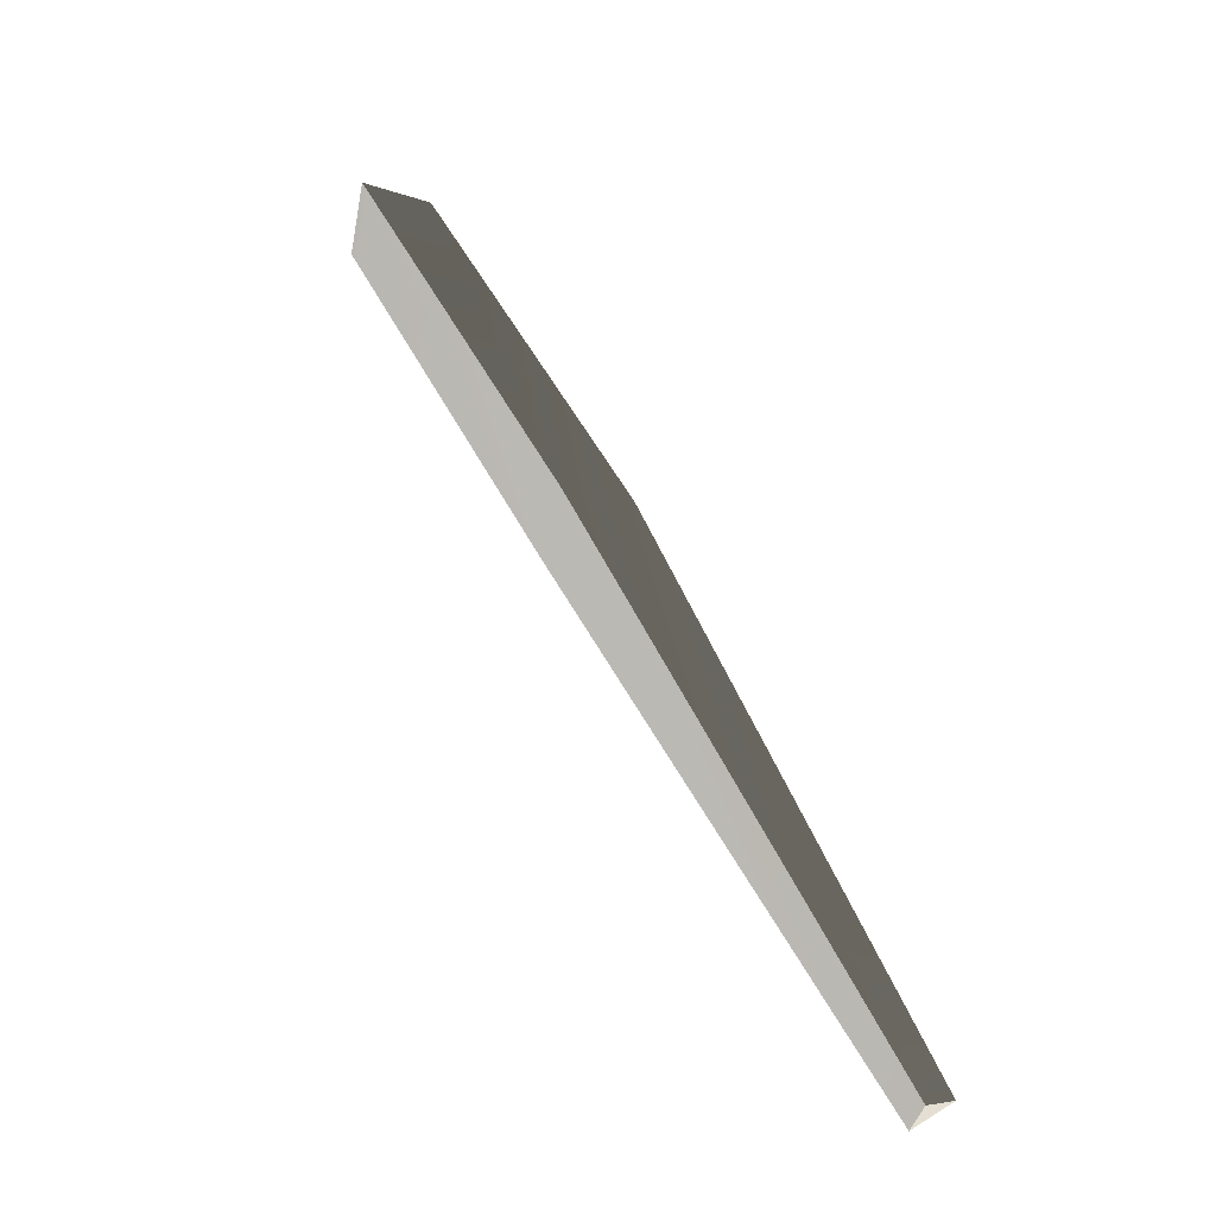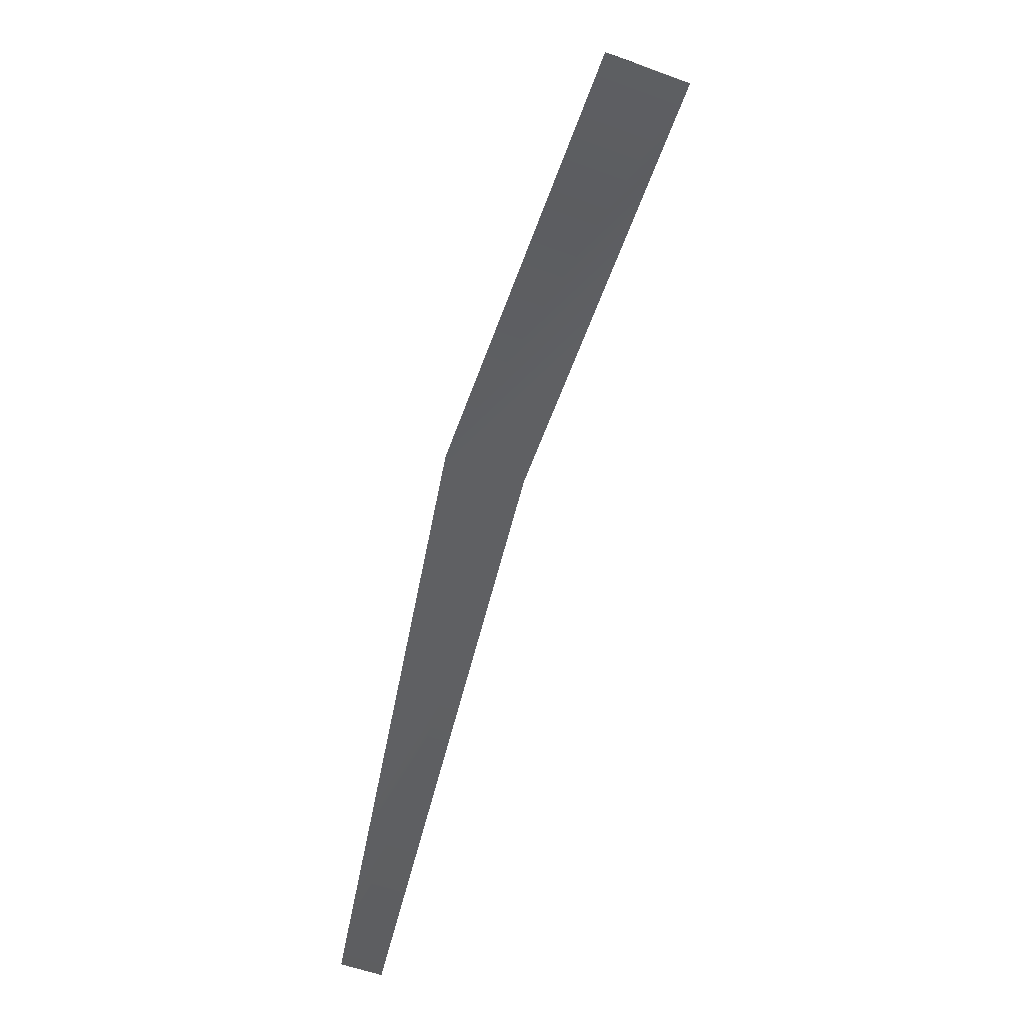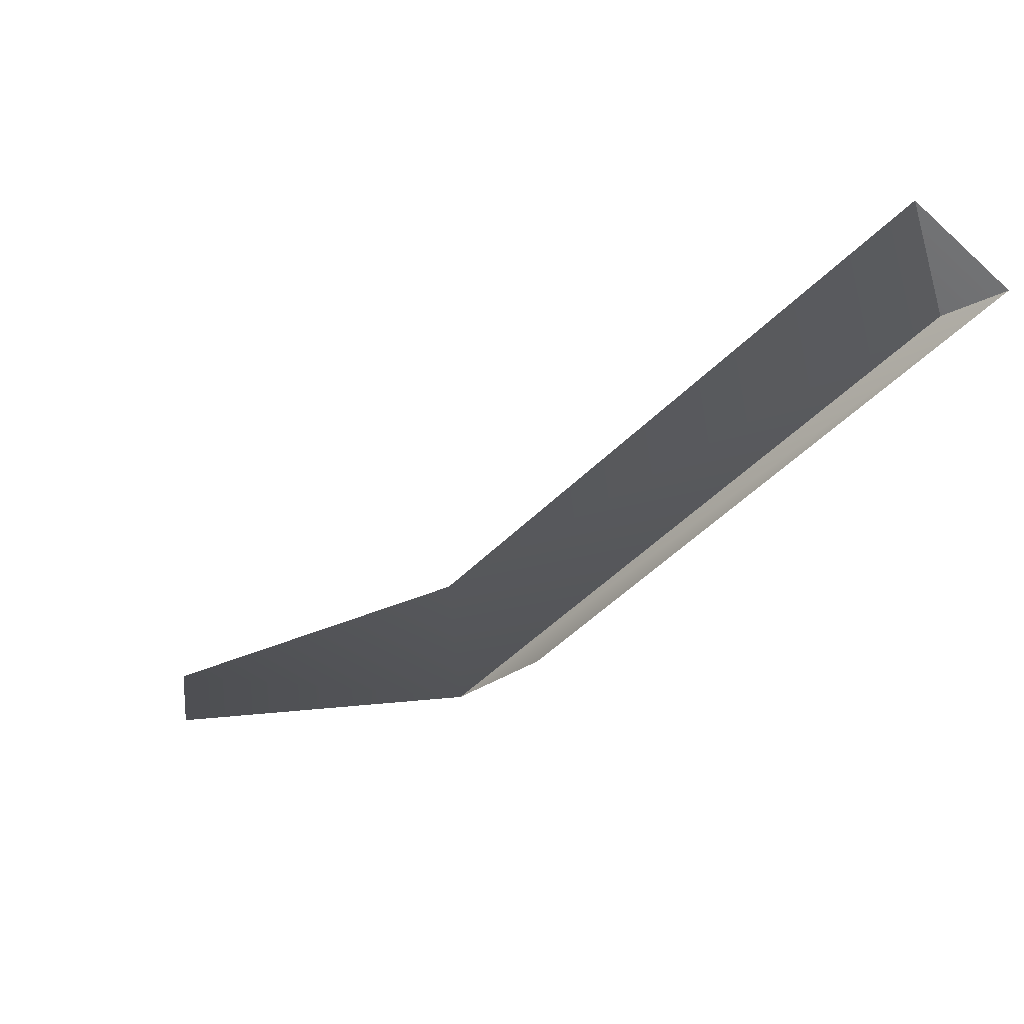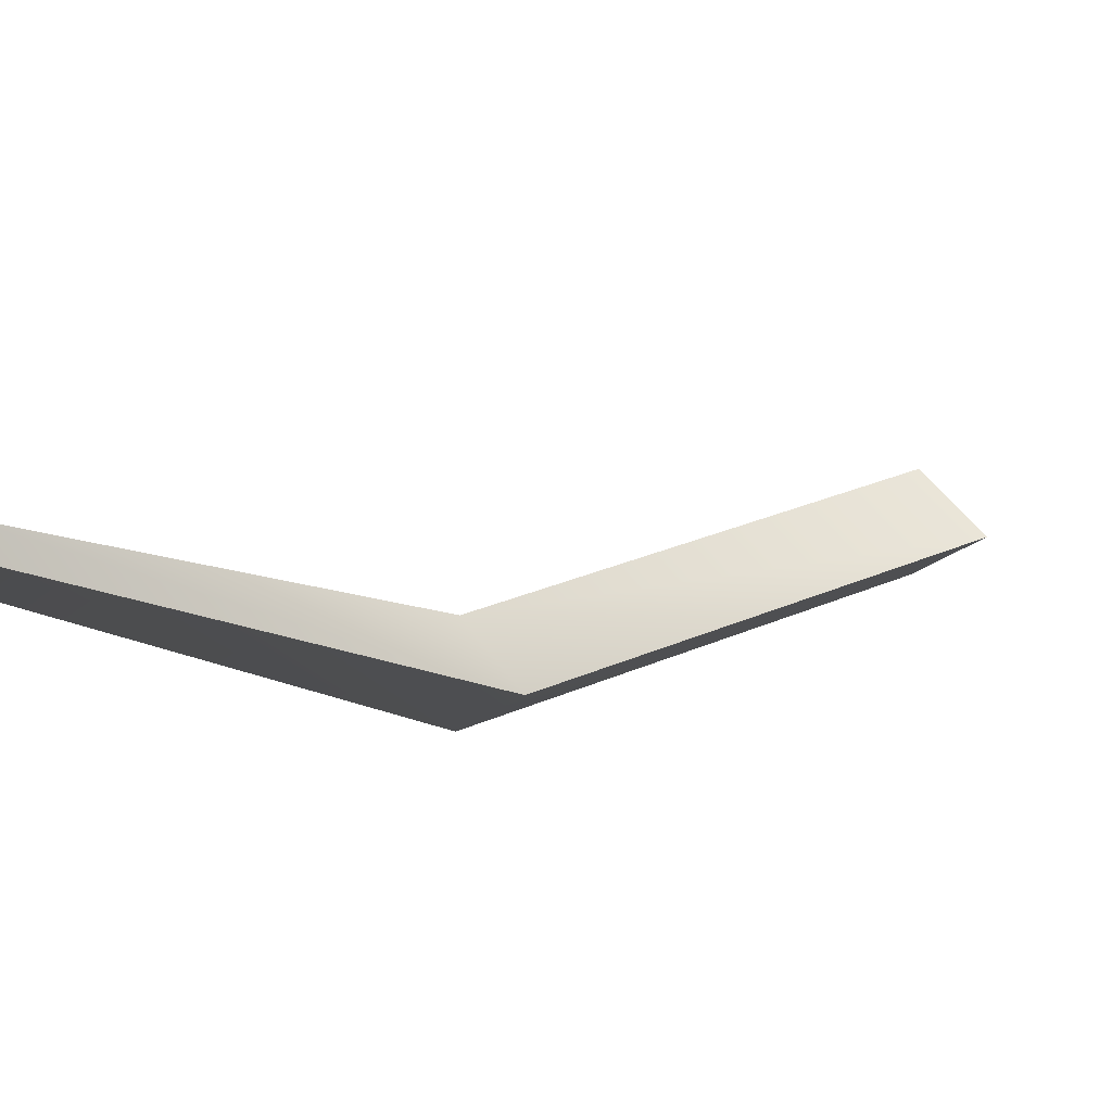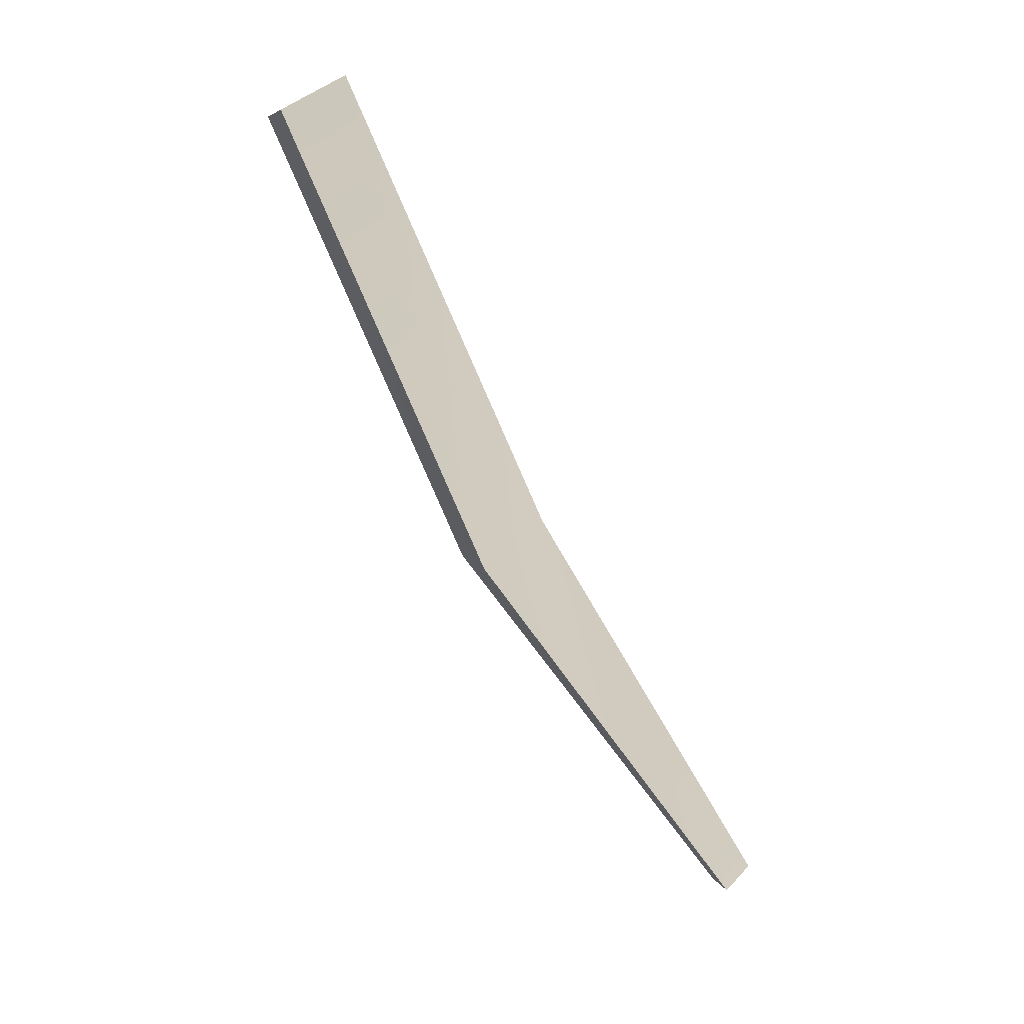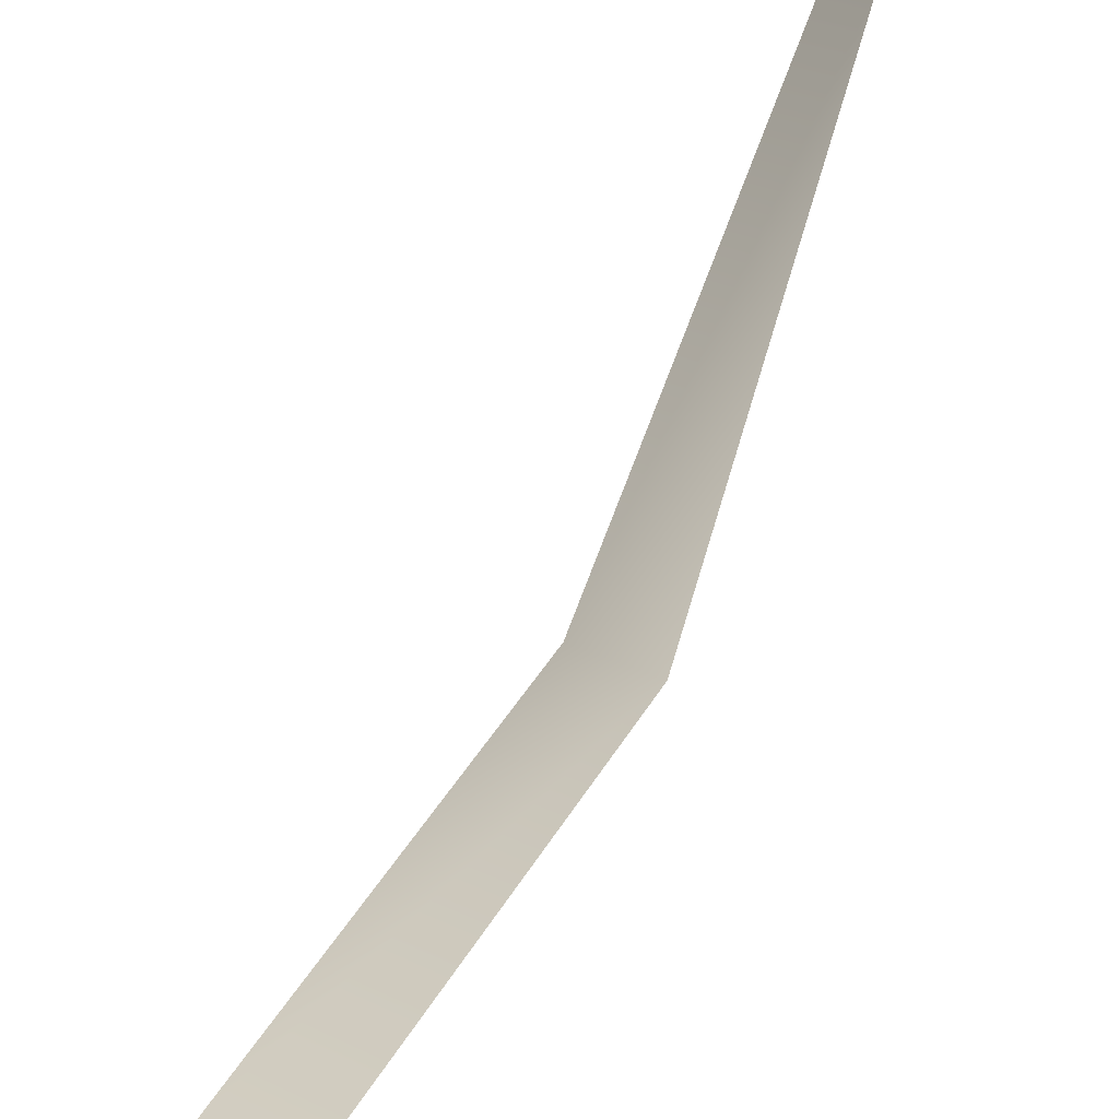
<metadata>
{"format":"obj","ext":"obj","renderer":"f3d","projection":"perspective","resolution":1024,"background":"white","views":[{"elev":-49.7,"azim":26.4,"up":"+Z"},{"elev":40.9,"azim":-177.0,"up":"+Z"},{"elev":-67.1,"azim":-63.6,"up":"+Y"},{"elev":49.8,"azim":-143.8,"up":"+Y"},{"elev":-3.7,"azim":23.0,"up":"+Z"},{"elev":33.6,"azim":11.9,"up":"+Y"}]}
</metadata>
<code>
g Object40
v -55.05 116 186.4
v -47.76 129 157.4
v -43.9 124 156.2
v -58.91 121 187.6
v -58.91 121 187.6
v -41.74 129 159.6
v -47.76 129 157.4
v -52.89 121 189.8
v -52.89 121 189.8
v -43.9 124 156.2
v -41.74 129 159.6
v -55.05 116 186.4
v -38.52 157.3 132.4
v -36.62 154.8 131.9
v -35.56 157.3 133.5
v -38.52 157.3 132.4
v -36.62 154.8 131.9
v -35.56 157.3 133.5
f 3 1 2
f 2 1 4
f 7 5 6
f 6 5 8
f 11 9 10
f 10 9 12
f 14 3 13
f 13 3 2
f 16 7 15
f 15 7 6
f 18 11 17
f 17 11 10

</code>
